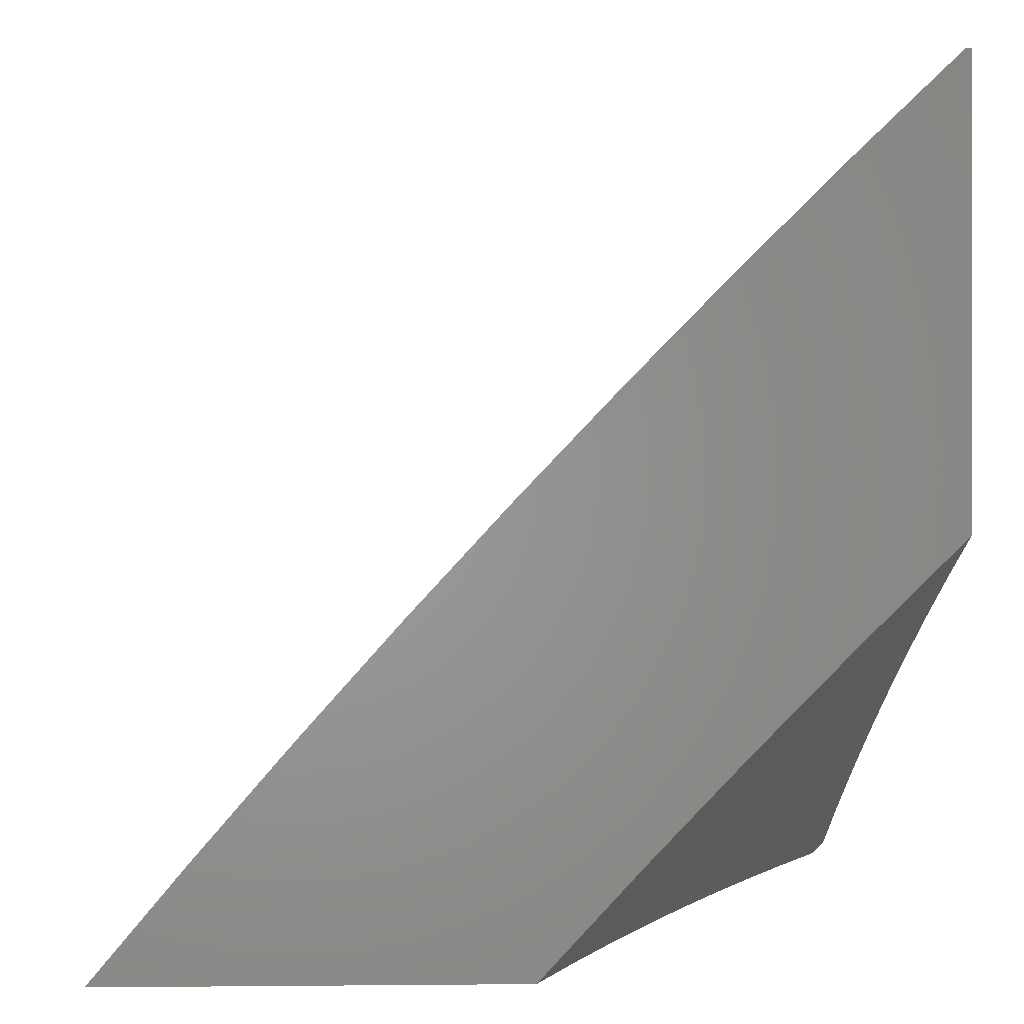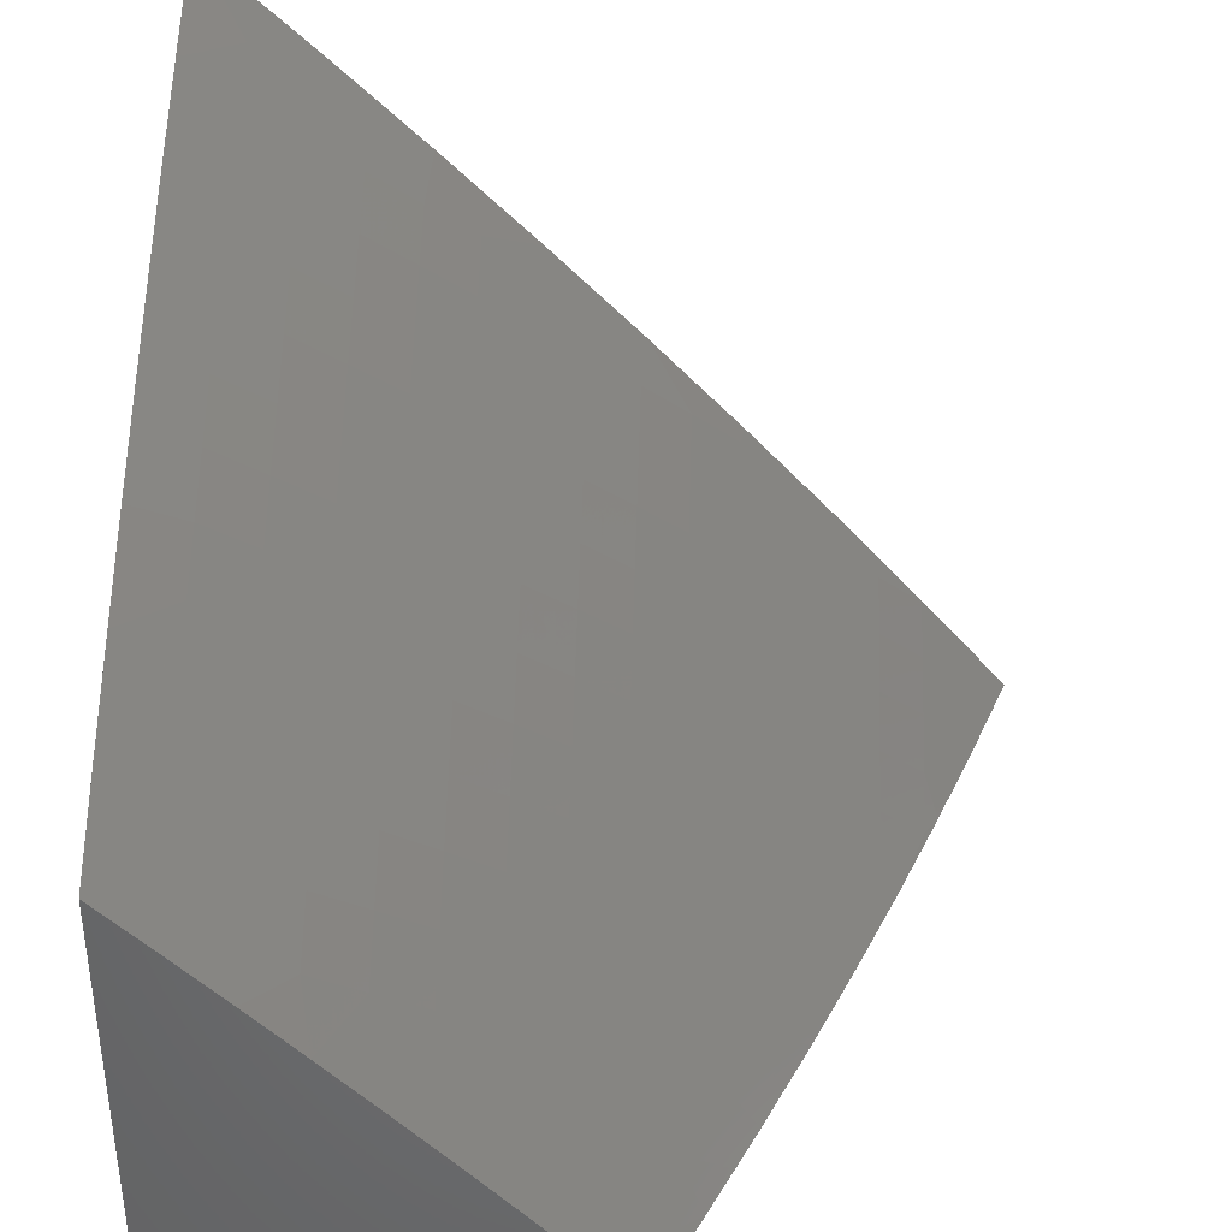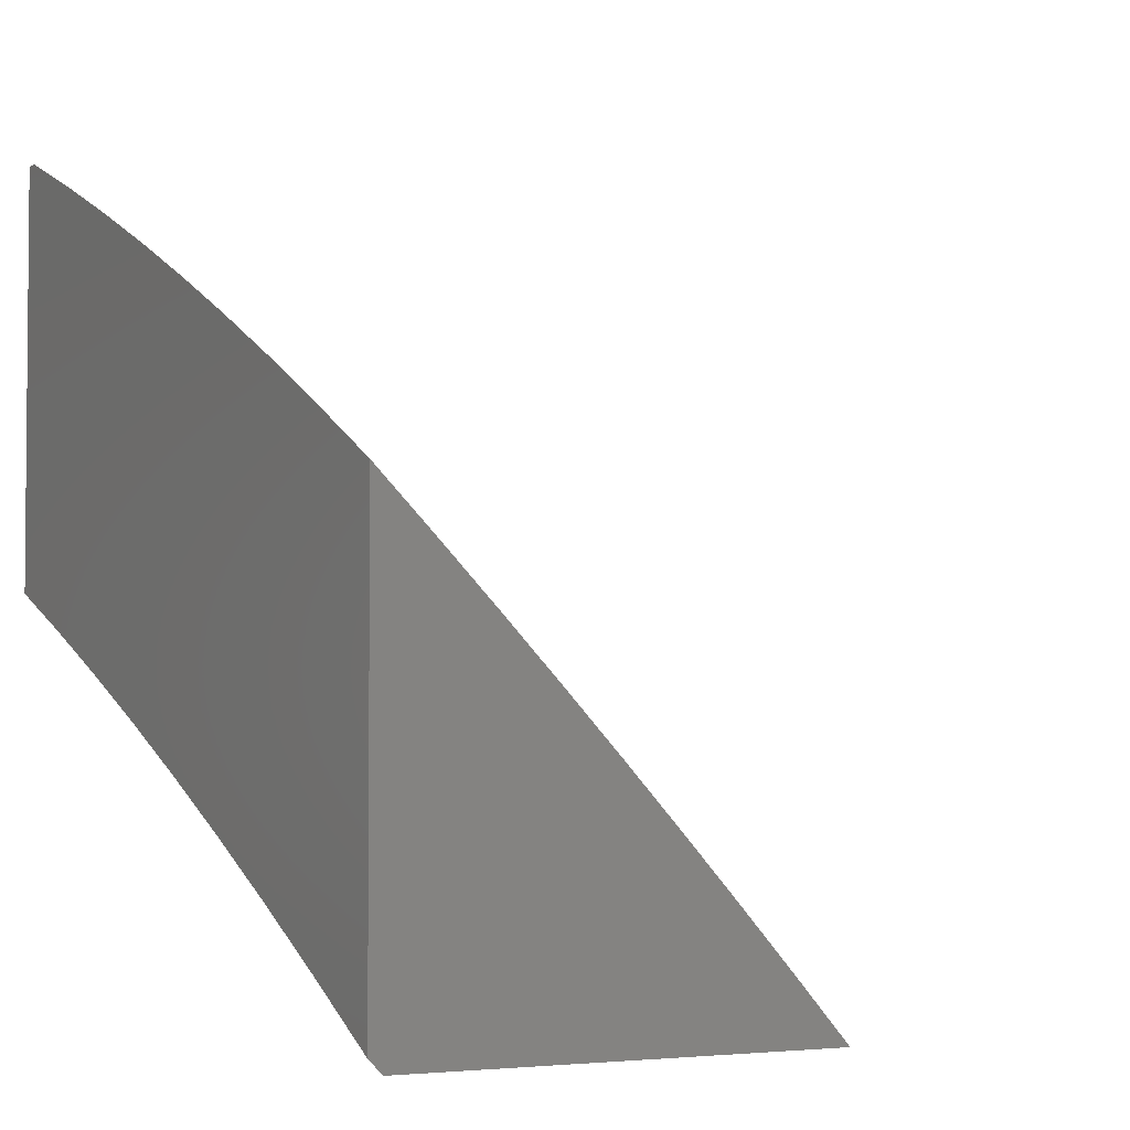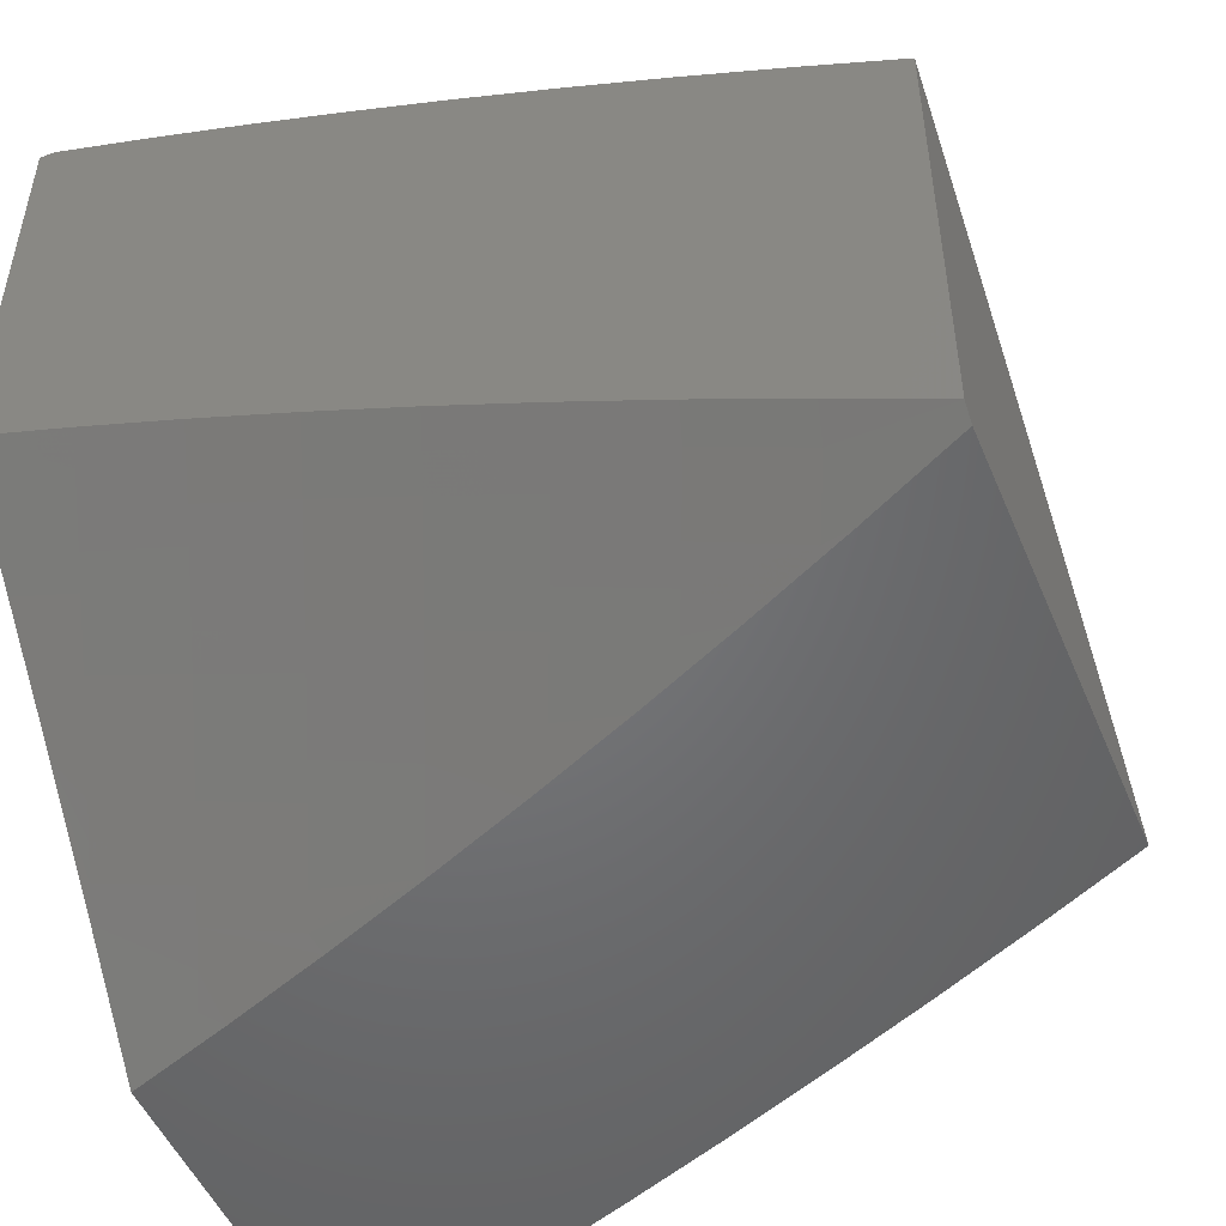
<metadata>
{"format":"stl","ext":"stl","renderer":"f3d","projection":"perspective","resolution":1024,"background":"white","views":[{"elev":0.4,"azim":-92.3,"up":"+Y"},{"elev":38.8,"azim":92.0,"up":"+Y"},{"elev":-3.4,"azim":61.5,"up":"+Y"},{"elev":-50.1,"azim":22.4,"up":"+Y"}]}
</metadata>
<code>
# stl→obj: 278 verts, 552 faces
v 3.128 7 -8.418
v 3.099 7.021 -8.41
v 3 7 -8.467
v 3.11 7.046 -8.381
v 3 7.122 -8.353
v 3.122 7.072 -8.353
v 3.011 7.148 -8.324
v 3.133 7.098 -8.324
v 3.144 7.124 -8.295
v 3.255 7.045 -8.324
v 3.267 7.071 -8.295
v 3.382 7 -8.313
v 3.389 7.015 -8.295
v 3.507 7 -8.257
v 3.401 7.041 -8.266
v 3.413 7.066 -8.237
v 3.279 7.096 -8.266
v 3.29 7.121 -8.237
v 3.167 7.175 -8.237
v 3.178 7.2 -8.208
v 3.043 7.226 -8.237
v 3.054 7.251 -8.208
v 3 7.243 -8.237
v 3.065 7.277 -8.178
v 3 7.361 -8.119
v 3.076 7.302 -8.149
v 3.086 7.327 -8.119
v 3.212 7.275 -8.119
v 3.223 7.3 -8.09
v 3.337 7.222 -8.119
v 3.348 7.246 -8.09
v 3.473 7.19 -8.09
v 3.484 7.215 -8.06
v 3.61 7.155 -8.06
v 3.622 7.18 -8.03
v 3.747 7.118 -8.03
v 3.756 7.144 -8
v 3.878 7.081 -8
v 3.871 7.055 -8.03
v 4 7.016 -8
v 4 7 -8.016
v 3.857 7.031 -8.06
v 3.878 7 -8.079
v 3.844 7.007 -8.09
v 3.756 7 -8.14
v 3.709 7.046 -8.119
v 3.696 7.022 -8.149
v 3.573 7.082 -8.149
v 3.561 7.058 -8.178
v 3.437 7.116 -8.178
v 3.425 7.091 -8.208
v 3.302 7.147 -8.208
v 3.255 7 -8.366
v 3.243 7.02 -8.353
v 3.536 7.008 -8.237
v 3.632 7 -8.2
v 3.548 7.033 -8.208
v 3.632 7.205 -8
v 3.496 7.239 -8.03
v 3.359 7.271 -8.06
v 3.234 7.325 -8.06
v 3.097 7.352 -8.09
v 3.508 7.264 -8
v 3.371 7.296 -8.03
v 3.245 7.35 -8.03
v 3.107 7.378 -8.06
v 3.382 7.32 -8
v 3.256 7.375 -8
v 3.118 7.403 -8.03
v 3.128 7.427 -8
v 3 7.478 -8
v 3.022 7.174 -8.295
v 3.033 7.2 -8.266
v 3.156 7.149 -8.266
v 3.201 7.25 -8.149
v 3.189 7.225 -8.178
v 3.314 7.172 -8.178
v 3.325 7.197 -8.149
v 3.461 7.165 -8.119
v 3.598 7.131 -8.09
v 3.734 7.094 -8.06
v 3.449 7.141 -8.149
v 3.585 7.107 -8.119
v 3.721 7.07 -8.09
v 3.878 7 -8.581
v 3.917 7.019 -8.546
v 4 7 -8.521
v 3.945 7.07 -8.487
v 4 7.072 -8.458
v 3.974 7.121 -8.428
v 4 7.143 -8.395
v 3.901 7.161 -8.428
v 3.929 7.211 -8.368
v 3.856 7.251 -8.368
v 3.883 7.302 -8.307
v 3.809 7.34 -8.307
v 3.835 7.391 -8.247
v 3.76 7.429 -8.247
v 3.786 7.48 -8.186
v 3.71 7.518 -8.186
v 3.735 7.568 -8.124
v 3.659 7.605 -8.124
v 3.683 7.655 -8.062
v 3.606 7.692 -8.062
v 3.639 7.738 -8
v 3.529 7.728 -8.062
v 3.516 7.794 -8
v 3.451 7.763 -8.062
v 3.393 7.848 -8
v 3.374 7.797 -8.062
v 3.296 7.83 -8.062
v 3.352 7.745 -8.124
v 3.274 7.778 -8.124
v 3.329 7.694 -8.186
v 3.252 7.727 -8.186
v 3.307 7.642 -8.247
v 3.231 7.675 -8.247
v 3.284 7.59 -8.307
v 3.208 7.622 -8.307
v 3.261 7.537 -8.368
v 3.186 7.569 -8.368
v 3.238 7.484 -8.428
v 3.164 7.516 -8.428
v 3.215 7.43 -8.487
v 3.141 7.462 -8.487
v 3.192 7.376 -8.546
v 3.118 7.408 -8.546
v 3.168 7.322 -8.605
v 3.095 7.353 -8.605
v 3.145 7.268 -8.663
v 3.072 7.299 -8.663
v 3.121 7.213 -8.72
v 3.049 7.243 -8.72
v 3.097 7.157 -8.778
v 3.026 7.188 -8.778
v 3.073 7.102 -8.834
v 3.002 7.132 -8.834
v 3 7.131 -8.836
v 3 7.261 -8.723
v 3.755 7 -8.639
v 3.817 7.006 -8.605
v 3.845 7.058 -8.546
v 3.873 7.109 -8.487
v 3.631 7 -8.695
v 3.647 7.029 -8.663
v 3.746 7.044 -8.605
v 3.774 7.096 -8.546
v 3.801 7.148 -8.487
v 3.829 7.2 -8.428
v 3.506 7 -8.749
v 3.549 7.012 -8.72
v 3.576 7.065 -8.663
v 3.603 7.118 -8.605
v 3.675 7.082 -8.605
v 3.63 7.171 -8.546
v 3.702 7.134 -8.546
v 3.656 7.224 -8.487
v 3.729 7.186 -8.487
v 3.683 7.276 -8.428
v 3.756 7.238 -8.428
v 3.709 7.327 -8.368
v 3.782 7.289 -8.368
v 3.735 7.378 -8.307
v 3.381 7 -8.801
v 3.381 7.028 -8.778
v 3.478 7.047 -8.72
v 3.505 7.101 -8.663
v 3.531 7.154 -8.605
v 3.557 7.207 -8.546
v 3.583 7.26 -8.487
v 3.609 7.312 -8.428
v 3.635 7.364 -8.368
v 3.66 7.416 -8.307
v 3.685 7.467 -8.247
v 3.255 7 -8.852
v 3.285 7.006 -8.834
v 3.31 7.061 -8.778
v 3.336 7.116 -8.72
v 3.407 7.082 -8.72
v 3.361 7.17 -8.663
v 3.433 7.136 -8.663
v 3.387 7.224 -8.605
v 3.459 7.19 -8.605
v 3.412 7.277 -8.546
v 3.485 7.243 -8.546
v 3.437 7.331 -8.487
v 3.51 7.296 -8.487
v 3.461 7.383 -8.428
v 3.535 7.348 -8.428
v 3.486 7.436 -8.368
v 3.56 7.4 -8.368
v 3.51 7.488 -8.307
v 3.585 7.452 -8.307
v 3.535 7.539 -8.247
v 3.61 7.503 -8.247
v 3.559 7.591 -8.186
v 3.635 7.554 -8.186
v 3.582 7.641 -8.124
v 3.214 7.039 -8.834
v 3.128 7 -8.9
v 3.144 7.071 -8.834
v 3.119 7.015 -8.891
v 3.049 7.046 -8.891
v 3 7 -8.947
v 3 7.388 -8.609
v 3 7.514 -8.492
v 3.044 7.439 -8.546
v 3.022 7.384 -8.605
v 3.067 7.493 -8.487
v 3.089 7.547 -8.428
v 3.111 7.6 -8.368
v 3.132 7.653 -8.307
v 3.154 7.706 -8.247
v 3.175 7.759 -8.186
v 3.197 7.811 -8.124
v 3.218 7.862 -8.062
v 3.269 7.901 -8
v 3 7.638 -8.374
v 3.014 7.577 -8.428
v 3 7.761 -8.254
v 3.056 7.684 -8.307
v 3.035 7.631 -8.368
v 3 7.881 -8.131
v 3.021 7.82 -8.186
v 3.077 7.737 -8.247
v 3 8 -8.007
v 3.061 7.925 -8.062
v 3.041 7.873 -8.124
v 3.098 7.79 -8.186
v 3.019 8 -8
v 3.144 7.951 -8
v 3.14 7.894 -8.062
v 3.76 7.679 -8
v 3.76 7.618 -8.062
v 3.811 7.53 -8.124
v 3.861 7.441 -8.186
v 3.91 7.352 -8.247
v 3.956 7.262 -8.307
v 4 7.213 -8.33
v 3.88 7.619 -8
v 3.836 7.58 -8.062
v 3.887 7.491 -8.124
v 3.936 7.402 -8.186
v 4 7.353 -8.2
v 3.984 7.312 -8.247
v 4 7.283 -8.265
v 3.913 7.541 -8.062
v 4 7.557 -8
v 3.989 7.501 -8.062
v 4 7.49 -8.067
v 3.963 7.451 -8.124
v 4 7.421 -8.134
v 3.24 7.094 -8.778
v 3.168 7.126 -8.778
v 3.265 7.149 -8.72
v 3.193 7.181 -8.72
v 3.289 7.203 -8.663
v 3.217 7.236 -8.663
v 3.314 7.257 -8.605
v 3.241 7.29 -8.605
v 3.339 7.311 -8.546
v 3.265 7.344 -8.546
v 3.363 7.365 -8.487
v 3.289 7.398 -8.487
v 3.387 7.418 -8.428
v 3.313 7.451 -8.428
v 3.411 7.47 -8.368
v 3.336 7.504 -8.368
v 3.435 7.522 -8.307
v 3.36 7.556 -8.307
v 3.459 7.574 -8.247
v 3.383 7.609 -8.247
v 3.482 7.626 -8.186
v 3.406 7.66 -8.186
v 3.506 7.677 -8.124
v 3.429 7.712 -8.124
v 3.119 7.842 -8.124
v 3 8 -8
f 1 2 3
f 3 2 4
f 3 4 5
f 5 4 6
f 5 6 7
f 7 6 8
f 7 8 9
f 9 8 10
f 9 10 11
f 11 10 12
f 11 12 13
f 13 12 14
f 13 14 15
f 15 14 16
f 15 16 17
f 17 16 18
f 17 18 19
f 19 18 20
f 19 20 21
f 21 20 22
f 21 22 23
f 23 22 24
f 23 24 25
f 25 24 26
f 25 26 27
f 27 26 28
f 27 28 29
f 29 28 30
f 29 30 31
f 31 30 32
f 31 32 33
f 33 32 34
f 33 34 35
f 35 34 36
f 35 36 37
f 37 36 38
f 38 36 39
f 38 39 40
f 40 39 41
f 41 39 42
f 41 42 43
f 43 42 44
f 43 44 45
f 45 44 46
f 45 46 47
f 47 46 48
f 47 48 49
f 49 48 50
f 49 50 51
f 51 50 52
f 51 52 18
f 18 52 20
f 2 1 4
f 4 1 53
f 4 53 6
f 6 53 54
f 6 54 8
f 8 54 10
f 53 12 54
f 54 12 10
f 16 14 55
f 55 14 56
f 55 56 57
f 57 56 49
f 57 49 51
f 49 56 47
f 47 56 45
f 37 58 35
f 35 58 59
f 35 59 33
f 33 59 60
f 33 60 31
f 31 60 61
f 31 61 29
f 29 61 62
f 29 62 27
f 27 62 25
f 58 63 59
f 59 63 64
f 59 64 60
f 60 64 65
f 60 65 61
f 61 65 66
f 61 66 62
f 62 66 25
f 63 67 64
f 64 67 68
f 64 68 65
f 65 68 69
f 65 69 66
f 66 69 25
f 68 70 69
f 69 70 71
f 69 71 25
f 5 7 23
f 23 7 72
f 23 72 73
f 73 72 74
f 73 74 19
f 19 74 17
f 26 24 75
f 75 24 76
f 75 76 77
f 77 76 52
f 77 52 50
f 24 22 76
f 76 22 20
f 76 20 52
f 23 73 21
f 21 73 19
f 74 72 9
f 9 72 7
f 17 74 11
f 11 74 9
f 26 75 28
f 28 75 78
f 28 78 30
f 30 78 79
f 30 79 32
f 32 79 80
f 32 80 34
f 34 80 81
f 34 81 36
f 36 81 39
f 78 75 77
f 15 17 11
f 13 15 11
f 51 18 16
f 78 77 82
f 82 77 50
f 82 50 48
f 57 51 16
f 55 57 16
f 78 82 79
f 79 82 83
f 79 83 80
f 80 83 84
f 80 84 81
f 81 84 42
f 81 42 39
f 83 82 48
f 84 83 46
f 46 83 48
f 42 84 44
f 44 84 46
f 85 86 87
f 87 86 88
f 87 88 89
f 89 88 90
f 89 90 91
f 91 90 92
f 91 92 93
f 93 92 94
f 93 94 95
f 95 94 96
f 95 96 97
f 97 96 98
f 97 98 99
f 99 98 100
f 99 100 101
f 101 100 102
f 101 102 103
f 103 102 104
f 103 104 105
f 105 104 106
f 105 106 107
f 107 106 108
f 107 108 109
f 109 108 110
f 109 110 111
f 111 110 112
f 111 112 113
f 113 112 114
f 113 114 115
f 115 114 116
f 115 116 117
f 117 116 118
f 117 118 119
f 119 118 120
f 119 120 121
f 121 120 122
f 121 122 123
f 123 122 124
f 123 124 125
f 125 124 126
f 125 126 127
f 127 126 128
f 127 128 129
f 129 128 130
f 129 130 131
f 131 130 132
f 131 132 133
f 133 132 134
f 133 134 135
f 135 134 136
f 135 136 137
f 137 136 138
f 137 138 135
f 135 138 139
f 135 139 133
f 133 139 131
f 140 141 85
f 85 141 142
f 85 142 86
f 86 142 143
f 86 143 88
f 88 143 92
f 88 92 90
f 144 145 140
f 140 145 146
f 140 146 141
f 141 146 147
f 141 147 142
f 142 147 148
f 142 148 143
f 143 148 149
f 143 149 92
f 92 149 94
f 150 151 144
f 144 151 152
f 144 152 145
f 145 152 153
f 145 153 154
f 154 153 155
f 154 155 156
f 156 155 157
f 156 157 158
f 158 157 159
f 158 159 160
f 160 159 161
f 160 161 162
f 162 161 163
f 162 163 96
f 96 163 98
f 164 165 150
f 150 165 166
f 150 166 151
f 151 166 167
f 151 167 152
f 152 167 168
f 152 168 153
f 153 168 169
f 153 169 155
f 155 169 170
f 155 170 157
f 157 170 171
f 157 171 159
f 159 171 172
f 159 172 161
f 161 172 173
f 161 173 163
f 163 173 174
f 163 174 98
f 98 174 100
f 175 176 164
f 164 176 177
f 164 177 165
f 165 177 178
f 165 178 179
f 179 178 180
f 179 180 181
f 181 180 182
f 181 182 183
f 183 182 184
f 183 184 185
f 185 184 186
f 185 186 187
f 187 186 188
f 187 188 189
f 189 188 190
f 189 190 191
f 191 190 192
f 191 192 193
f 193 192 194
f 193 194 195
f 195 194 196
f 195 196 197
f 197 196 198
f 197 198 102
f 102 198 104
f 176 175 199
f 199 175 200
f 199 200 201
f 201 200 202
f 201 202 136
f 136 202 203
f 136 203 138
f 138 203 204
f 204 203 202
f 204 202 200
f 139 205 131
f 131 205 129
f 206 207 205
f 205 207 208
f 205 208 129
f 129 208 207
f 129 207 127
f 127 207 209
f 127 209 125
f 125 209 210
f 125 210 123
f 123 210 211
f 123 211 121
f 121 211 212
f 121 212 119
f 119 212 213
f 119 213 117
f 117 213 214
f 117 214 115
f 115 214 215
f 115 215 113
f 113 215 216
f 113 216 111
f 111 216 217
f 111 217 109
f 218 219 206
f 206 219 209
f 206 209 207
f 220 221 218
f 218 221 222
f 218 222 219
f 219 222 210
f 219 210 209
f 223 224 220
f 220 224 225
f 220 225 221
f 221 225 212
f 221 212 211
f 226 227 223
f 223 227 228
f 223 228 224
f 224 228 229
f 224 229 225
f 225 229 213
f 225 213 212
f 226 230 227
f 227 230 231
f 227 231 232
f 232 231 216
f 232 216 215
f 231 217 216
f 105 233 103
f 103 233 234
f 103 234 101
f 101 234 235
f 101 235 99
f 99 235 236
f 99 236 97
f 97 236 237
f 97 237 95
f 95 237 238
f 95 238 93
f 93 238 239
f 93 239 91
f 233 240 234
f 234 240 241
f 234 241 235
f 235 241 242
f 235 242 236
f 236 242 243
f 236 243 237
f 237 243 244
f 237 244 245
f 245 244 246
f 245 246 238
f 238 246 239
f 241 240 247
f 247 240 248
f 247 248 249
f 249 248 250
f 249 250 251
f 251 250 252
f 251 252 243
f 243 252 244
f 237 245 238
f 154 156 146
f 146 156 147
f 156 158 147
f 147 158 148
f 158 160 148
f 148 160 149
f 160 162 149
f 149 162 94
f 162 96 94
f 247 249 251
f 247 251 242
f 242 251 243
f 247 242 241
f 146 145 154
f 179 181 166
f 166 181 167
f 181 183 167
f 167 183 168
f 183 185 168
f 168 185 169
f 185 187 169
f 169 187 170
f 187 189 170
f 170 189 171
f 189 191 171
f 171 191 172
f 191 193 172
f 172 193 173
f 193 195 173
f 173 195 174
f 195 197 174
f 174 197 100
f 197 102 100
f 165 179 166
f 177 176 253
f 253 176 199
f 253 199 254
f 254 199 201
f 254 201 134
f 134 201 136
f 178 177 255
f 255 177 253
f 255 253 256
f 256 253 254
f 256 254 132
f 132 254 134
f 180 178 257
f 257 178 255
f 257 255 258
f 258 255 256
f 258 256 130
f 130 256 132
f 182 180 259
f 259 180 257
f 259 257 260
f 260 257 258
f 260 258 128
f 128 258 130
f 184 182 261
f 261 182 259
f 261 259 262
f 262 259 260
f 262 260 126
f 126 260 128
f 186 184 263
f 263 184 261
f 263 261 264
f 264 261 262
f 264 262 124
f 124 262 126
f 188 186 265
f 265 186 263
f 265 263 266
f 266 263 264
f 266 264 122
f 122 264 124
f 190 188 267
f 267 188 265
f 267 265 268
f 268 265 266
f 268 266 120
f 120 266 122
f 192 190 269
f 269 190 267
f 269 267 270
f 270 267 268
f 270 268 118
f 118 268 120
f 194 192 271
f 271 192 269
f 271 269 272
f 272 269 270
f 272 270 116
f 116 270 118
f 196 194 273
f 273 194 271
f 273 271 274
f 274 271 272
f 274 272 114
f 114 272 116
f 198 196 275
f 275 196 273
f 275 273 276
f 276 273 274
f 276 274 112
f 112 274 114
f 104 198 106
f 106 198 275
f 106 275 108
f 108 275 276
f 108 276 110
f 110 276 112
f 221 211 222
f 222 211 210
f 213 229 214
f 214 229 277
f 214 277 215
f 215 277 232
f 227 232 277
f 227 277 228
f 228 277 229
f 230 226 278
f 41 246 40
f 40 246 244
f 40 244 252
f 87 89 41
f 41 89 91
f 41 91 239
f 239 246 41
f 252 250 40
f 40 250 248
f 41 43 87
f 87 43 45
f 87 45 85
f 85 45 56
f 85 56 140
f 140 56 14
f 140 14 144
f 144 14 12
f 144 12 150
f 150 12 53
f 150 53 164
f 164 53 1
f 164 1 175
f 175 1 3
f 175 3 200
f 200 3 204
f 70 217 71
f 71 217 231
f 71 231 278
f 278 231 230
f 217 70 109
f 109 70 68
f 109 68 107
f 107 68 67
f 107 67 105
f 105 67 63
f 105 63 233
f 233 63 58
f 233 58 240
f 240 58 37
f 240 37 248
f 248 37 38
f 248 38 40
f 5 139 3
f 3 139 138
f 3 138 204
f 23 206 5
f 5 206 205
f 5 205 139
f 206 23 218
f 218 23 25
f 218 25 220
f 220 25 71
f 220 71 223
f 223 71 278
f 223 278 226

</code>
